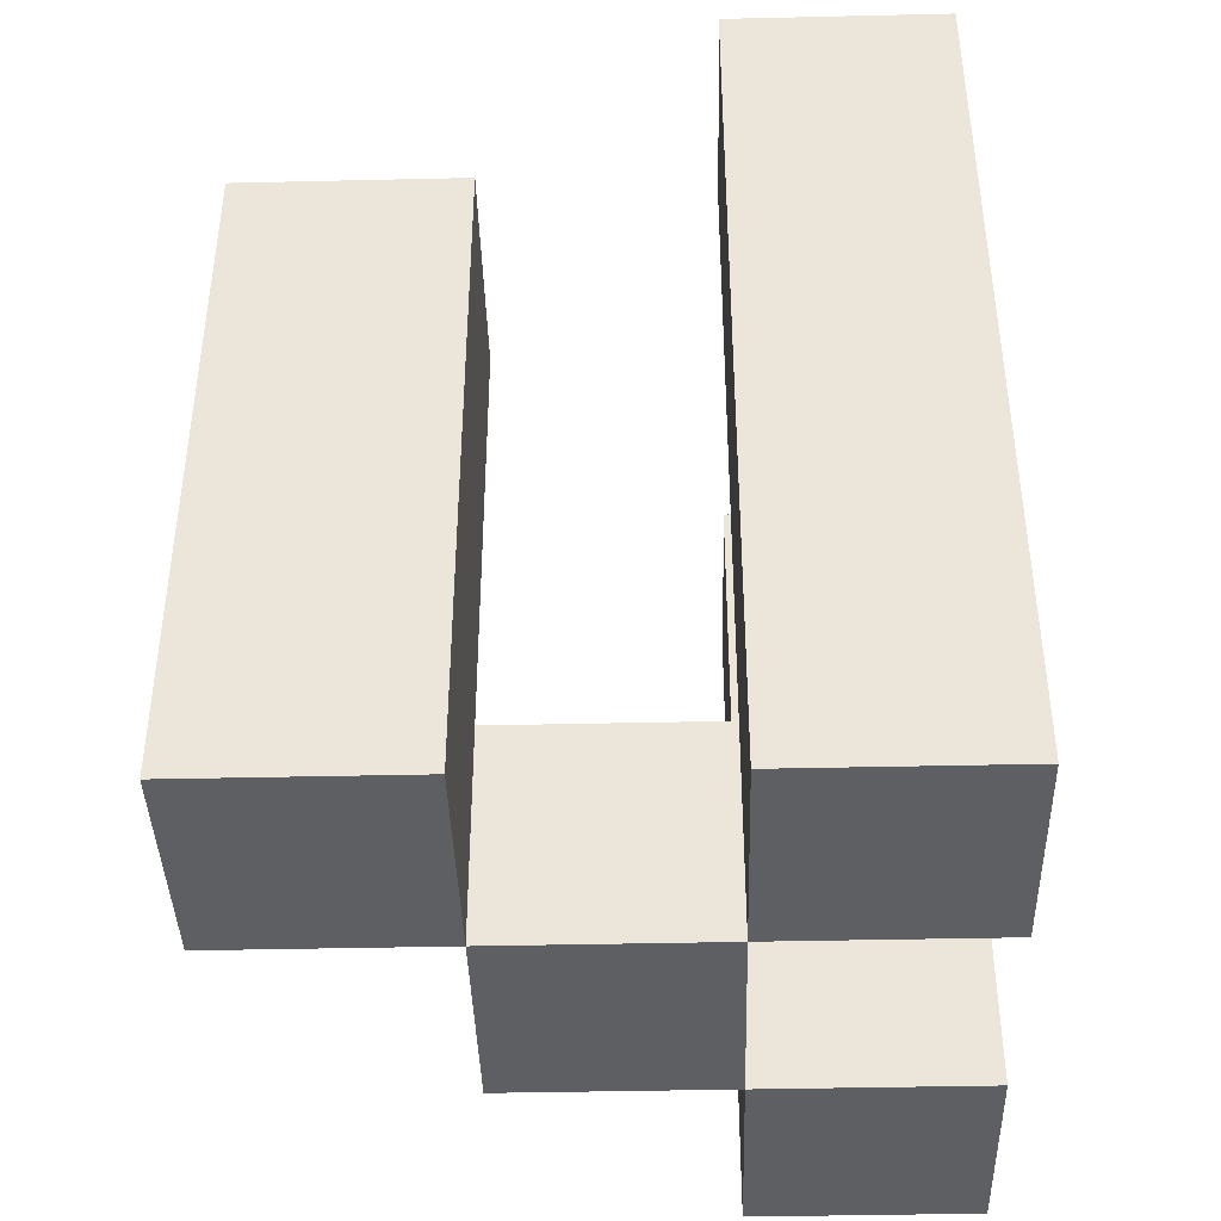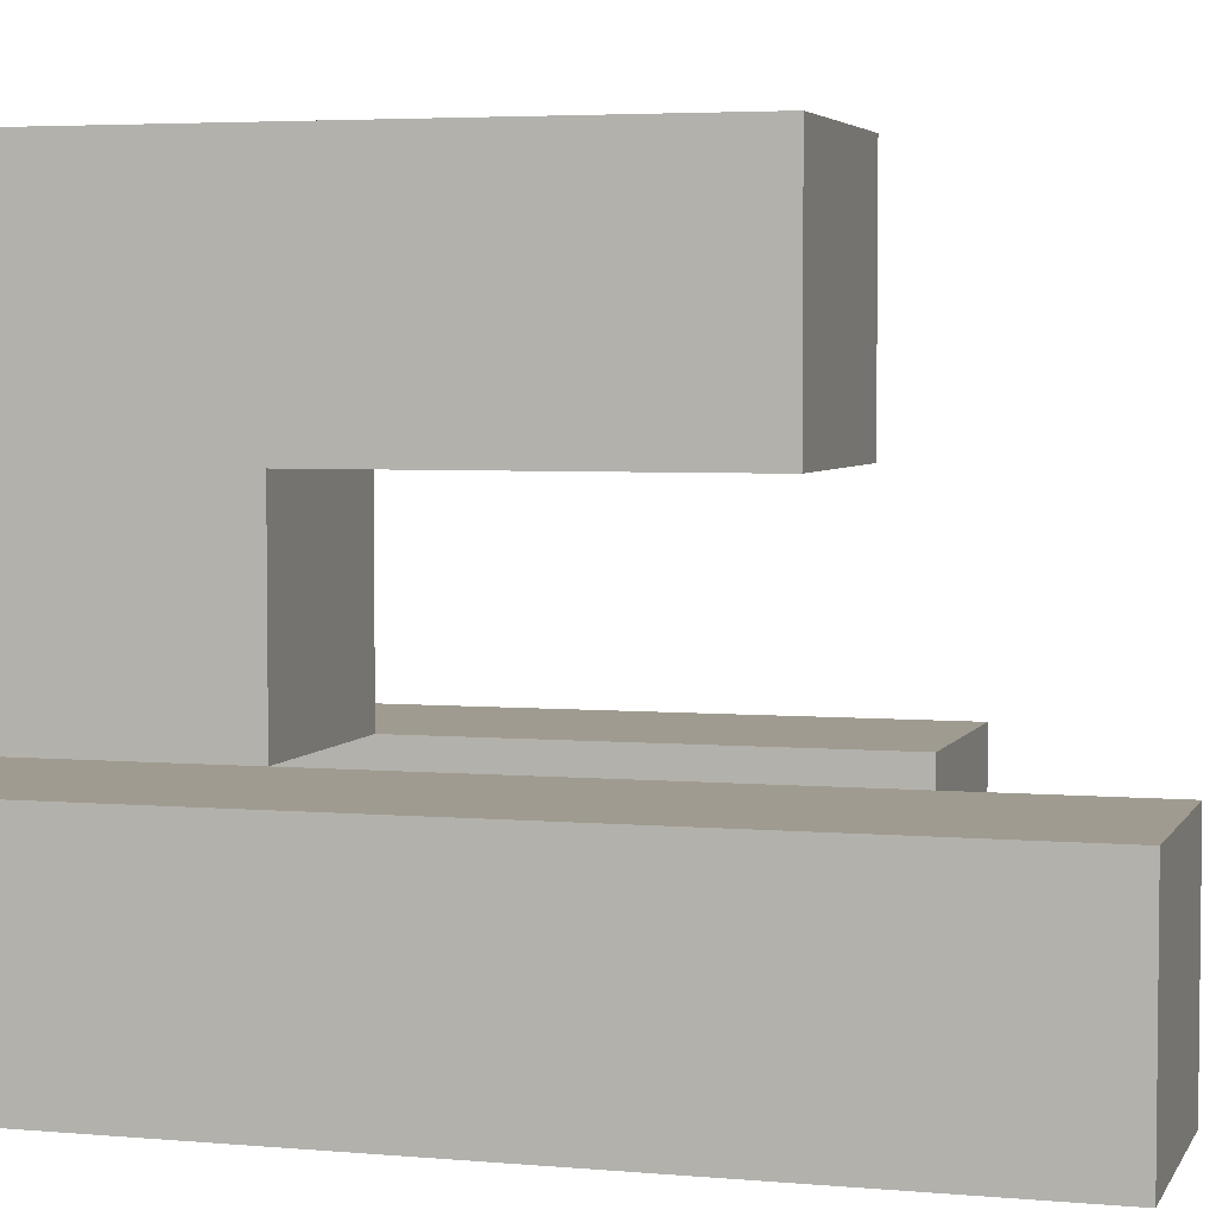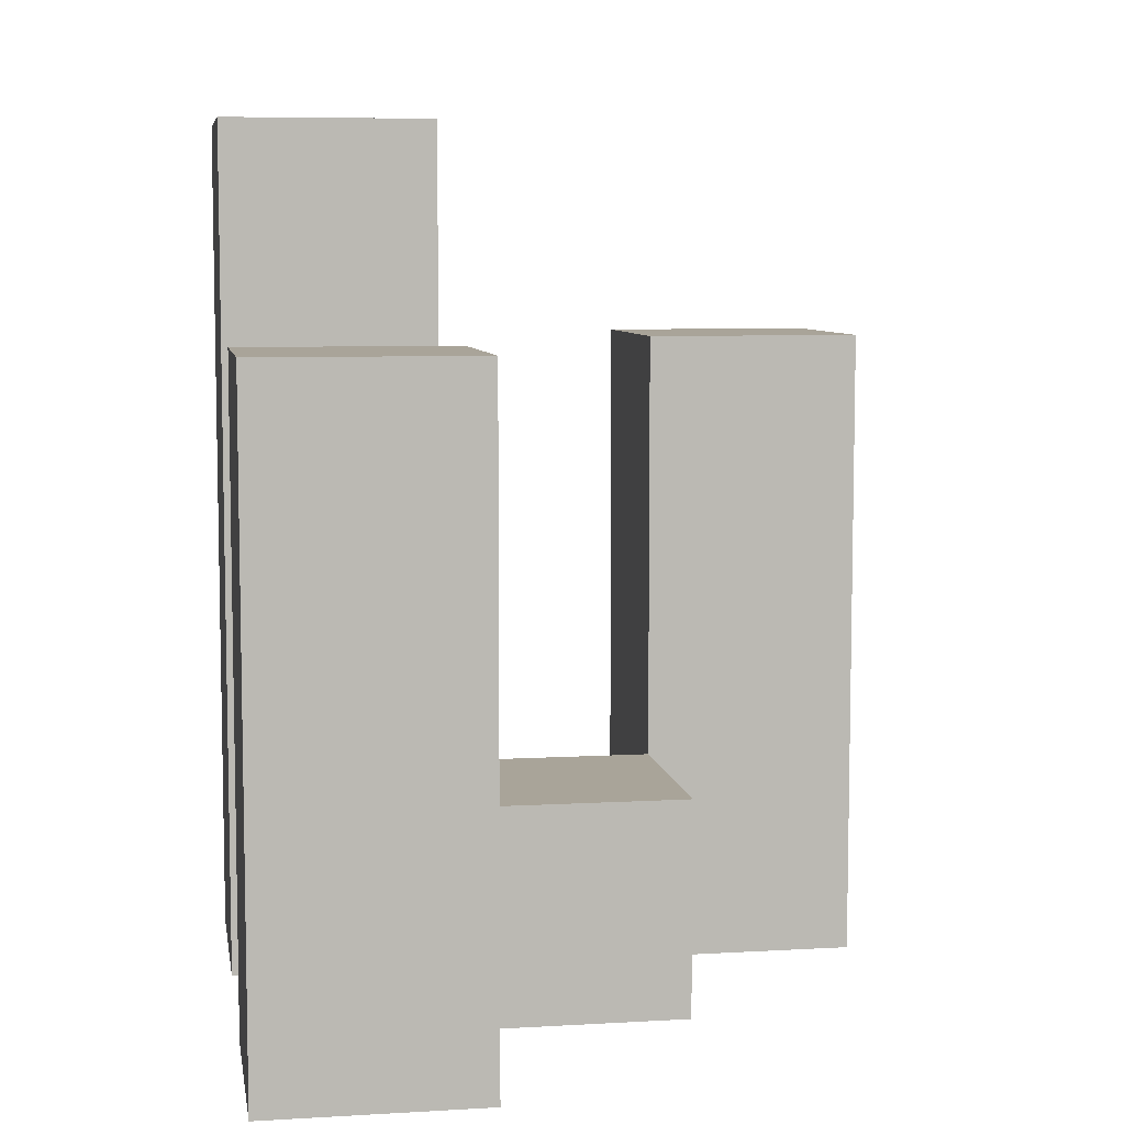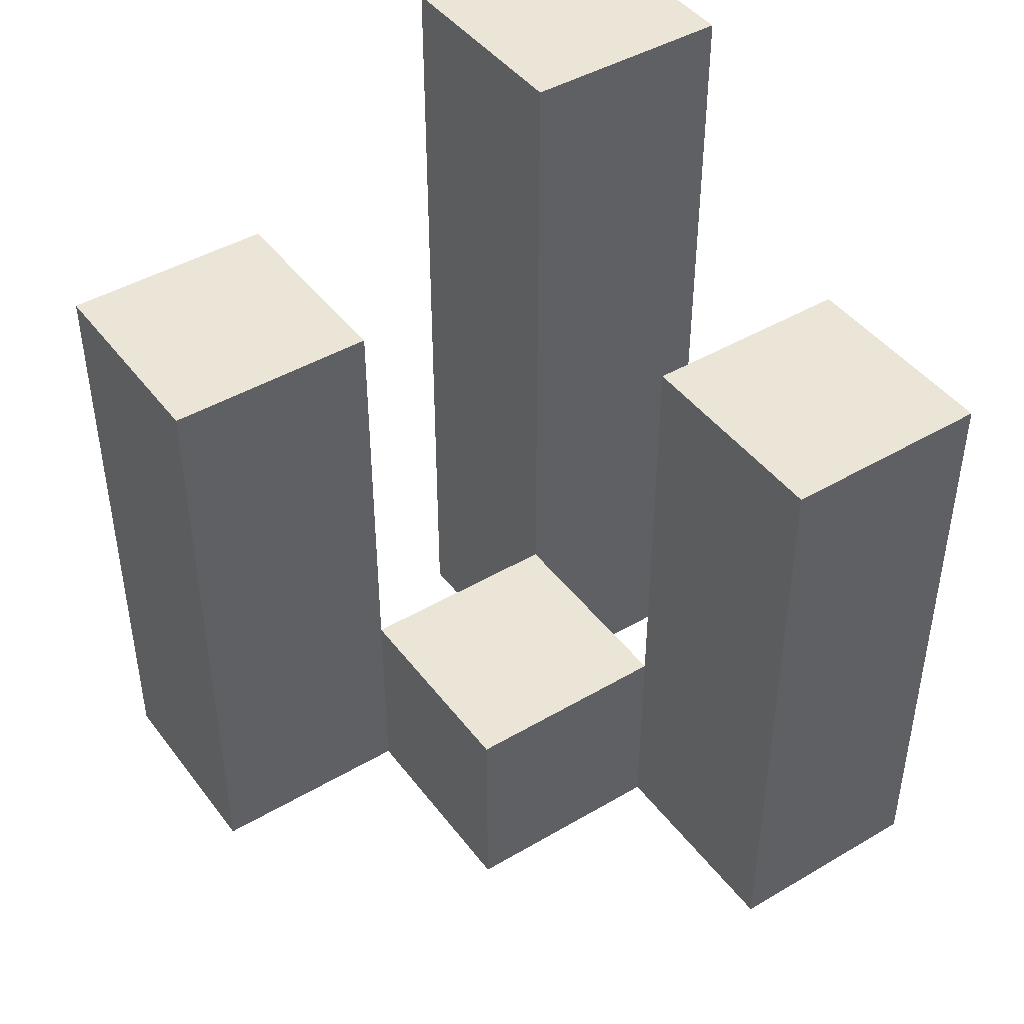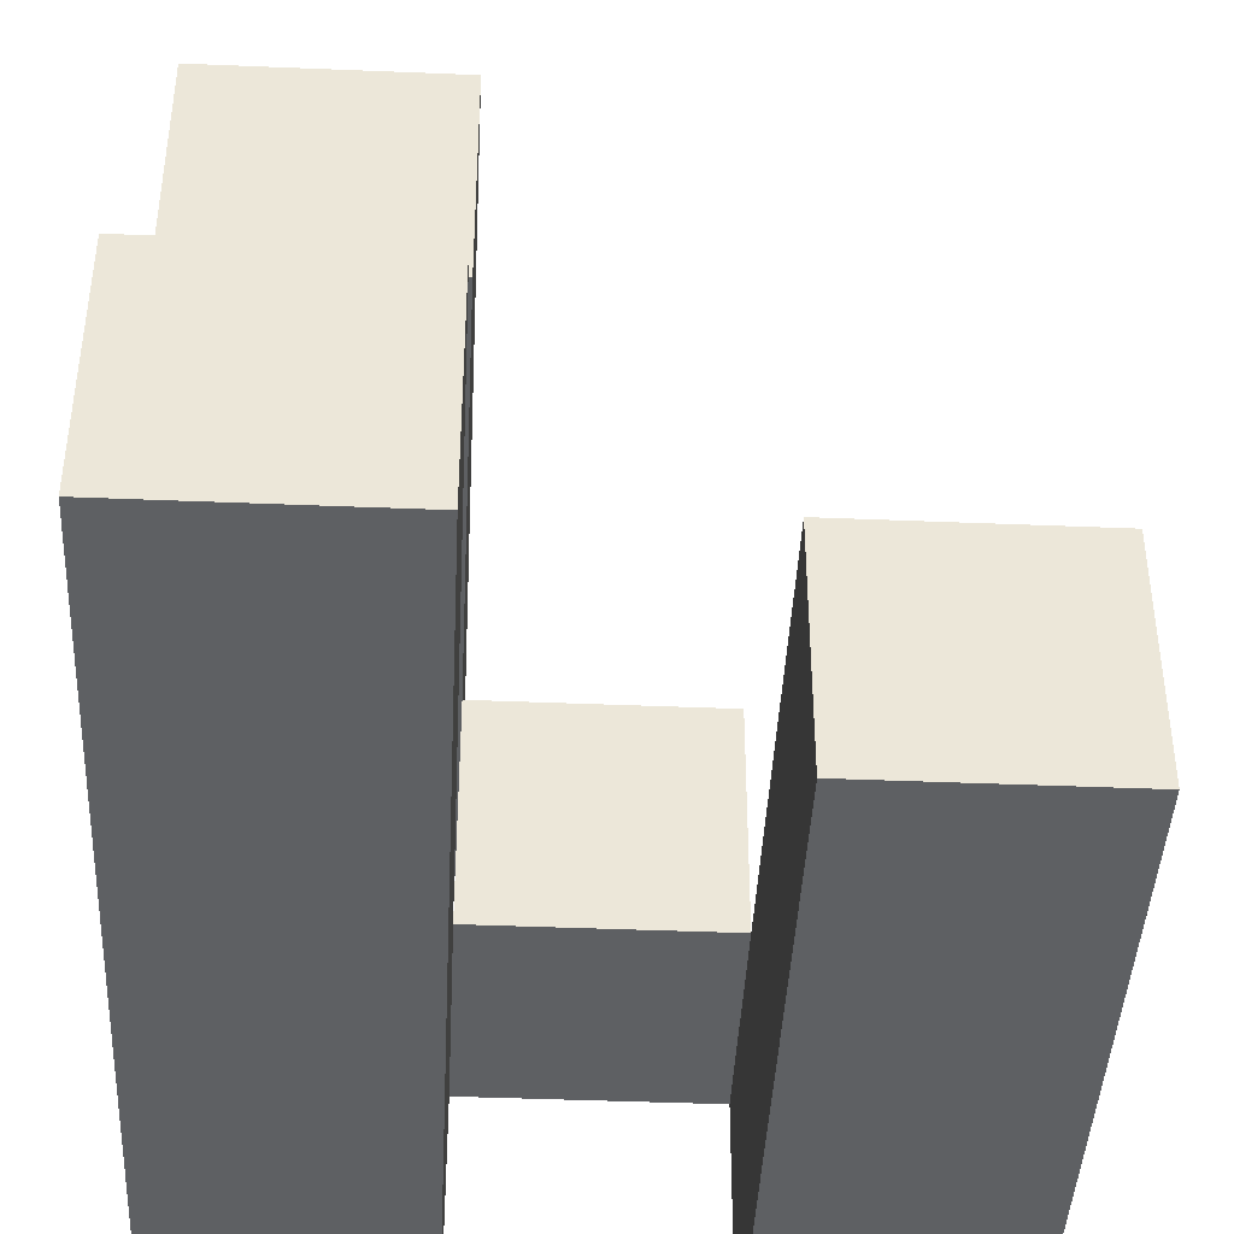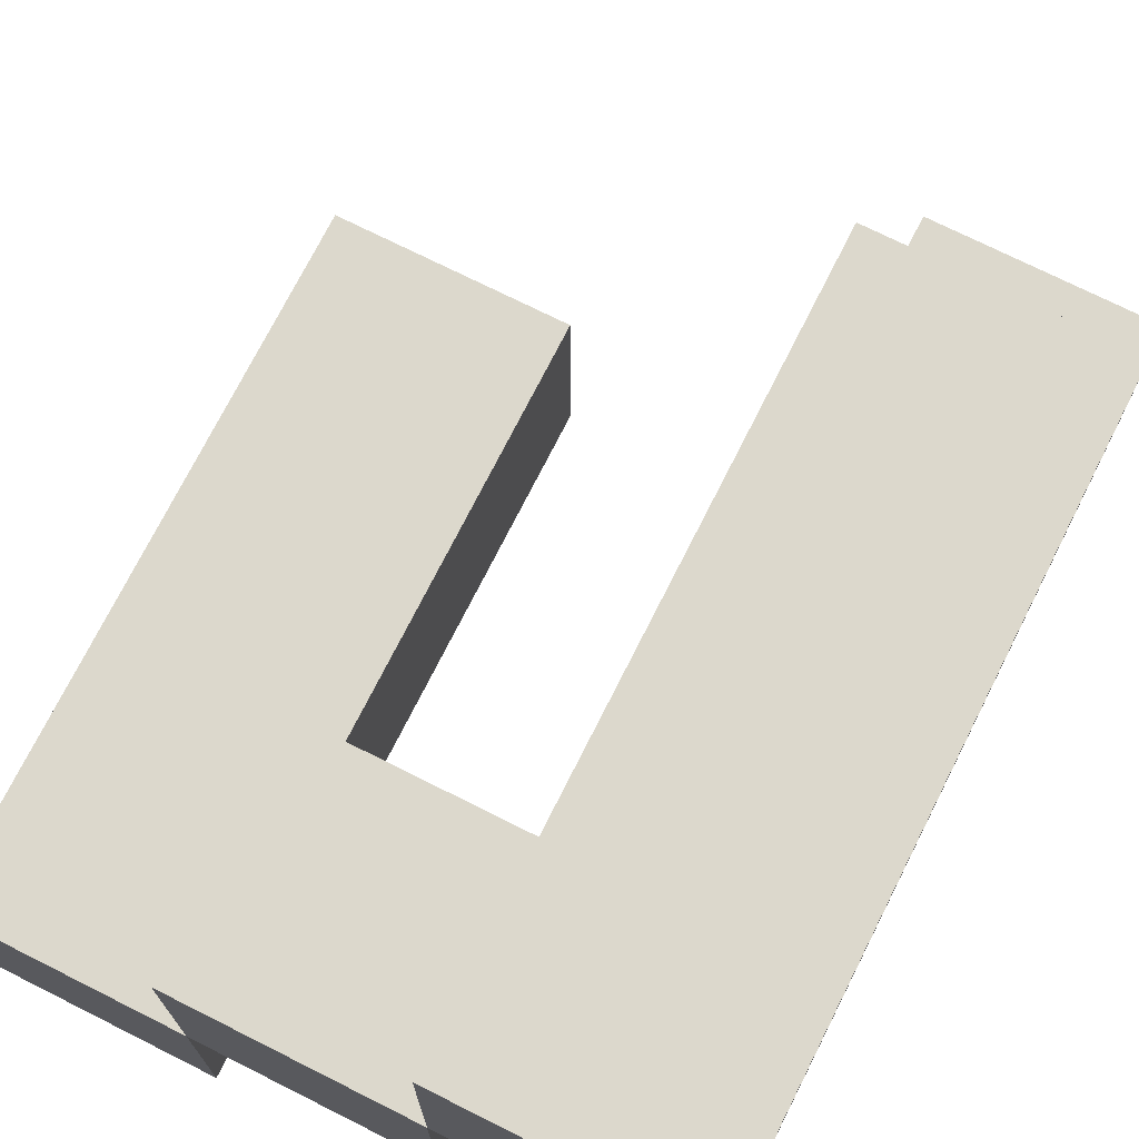
<metadata>
{"format":"obj","ext":"obj","renderer":"f3d","projection":"perspective","resolution":1024,"background":"white","views":[{"elev":-41.0,"azim":91.6,"up":"+Y"},{"elev":4.2,"azim":106.3,"up":"+Z"},{"elev":7.2,"azim":-99.4,"up":"+Y"},{"elev":44.2,"azim":-34.5,"up":"+Y"},{"elev":-42.7,"azim":177.2,"up":"+Z"},{"elev":72.7,"azim":26.7,"up":"+Z"}]}
</metadata>
<code>
o
v 24.4 0.9 2.9
v 24.5 0.9 2.9
v 24.6 0.9 2.9
v 24.7 0.9 2.9
v 24.4 1.2 2.9
v 24.5 1.2 2.9
v 24.6 1.3 2.9
v 24.7 1.3 2.9
v 24.5 0.9 3
v 24.6 0.9 3
v 24.5 1 3
v 24.6 1 3
v 24.6 0.9 3.1
v 24.7 0.9 3.1
v 24.6 1 3.1
v 24.6 1.2 3.1
v 24.7 1.2 3.1
v 24.4 0.9 3
v 24.5 0.9 3
v 24.6 0.9 3
v 24.7 0.9 3
v 24.5 1 3
v 24.6 1 3
v 24.4 1.2 3
v 24.5 1.2 3
v 24.6 1.3 3
v 24.7 1.3 3
v 24.5 0.9 3.1
v 24.6 0.9 3.1
v 24.5 1 3.1
v 24.6 1 3.1
v 24.6 0.9 3.2
v 24.7 0.9 3.2
v 24.6 1.2 3.2
v 24.7 1.2 3.2
v 24.4 0.9 2.9
v 24.4 1.2 2.9
v 24.4 0.9 3
v 24.4 1.2 3
v 24.5 0.9 3
v 24.5 1 3
v 24.5 0.9 3.1
v 24.5 1 3.1
v 24.6 0.9 2.9
v 24.6 1.3 2.9
v 24.6 0.9 3
v 24.6 1 3
v 24.6 1.3 3
v 24.6 0.9 3.1
v 24.6 1 3.1
v 24.6 1.2 3.1
v 24.6 0.9 3.2
v 24.6 1.2 3.2
v 24.5 0.9 2.9
v 24.5 1.2 2.9
v 24.5 0.9 3
v 24.5 1 3
v 24.5 1.2 3
v 24.6 0.9 3
v 24.6 1 3
v 24.6 0.9 3.1
v 24.6 1 3.1
v 24.7 0.9 2.9
v 24.7 1.3 2.9
v 24.7 0.9 3
v 24.7 1.3 3
v 24.7 0.9 3.1
v 24.7 1.2 3.1
v 24.7 0.9 3.2
v 24.7 1.2 3.2
v 24.4 0.9 2.9
v 24.4 0.9 3
v 24.5 0.9 2.9
v 24.5 0.9 3
v 24.5 0.9 3.1
v 24.6 0.9 2.9
v 24.6 0.9 3
v 24.6 0.9 3.1
v 24.6 0.9 3.2
v 24.7 0.9 2.9
v 24.7 0.9 3
v 24.7 0.9 3.1
v 24.7 0.9 3.2
v 24.5 1 3
v 24.5 1 3.1
v 24.6 1 3
v 24.6 1 3.1
v 24.4 1.2 2.9
v 24.4 1.2 3
v 24.5 1.2 2.9
v 24.5 1.2 3
v 24.6 1.2 3.1
v 24.6 1.2 3.2
v 24.7 1.2 3.1
v 24.7 1.2 3.2
v 24.6 1.3 2.9
v 24.6 1.3 3
v 24.7 1.3 2.9
v 24.7 1.3 3
f 5 2 1
f 6 2 5
f 7 4 3
f 8 4 7
f 11 10 9
f 12 10 11
f 15 14 13
f 16 14 15
f 17 14 16
f 18 19 22
f 20 21 23
f 18 22 24
f 24 22 25
f 23 21 26
f 26 21 27
f 28 29 30
f 30 29 31
f 32 33 34
f 34 33 35
f 38 37 36
f 39 37 38
f 42 41 40
f 43 41 42
f 46 45 44
f 47 45 46
f 48 45 47
f 52 50 49
f 52 51 50
f 53 51 52
f 54 55 56
f 56 55 57
f 57 55 58
f 59 60 61
f 61 60 62
f 63 64 65
f 65 64 66
f 67 68 69
f 69 68 70
f 73 72 71
f 74 72 73
f 77 75 74
f 78 75 77
f 80 77 76
f 81 77 80
f 82 79 78
f 83 79 82
f 84 85 86
f 86 85 87
f 88 89 90
f 90 89 91
f 92 93 94
f 94 93 95
f 96 97 98
f 98 97 99

</code>
